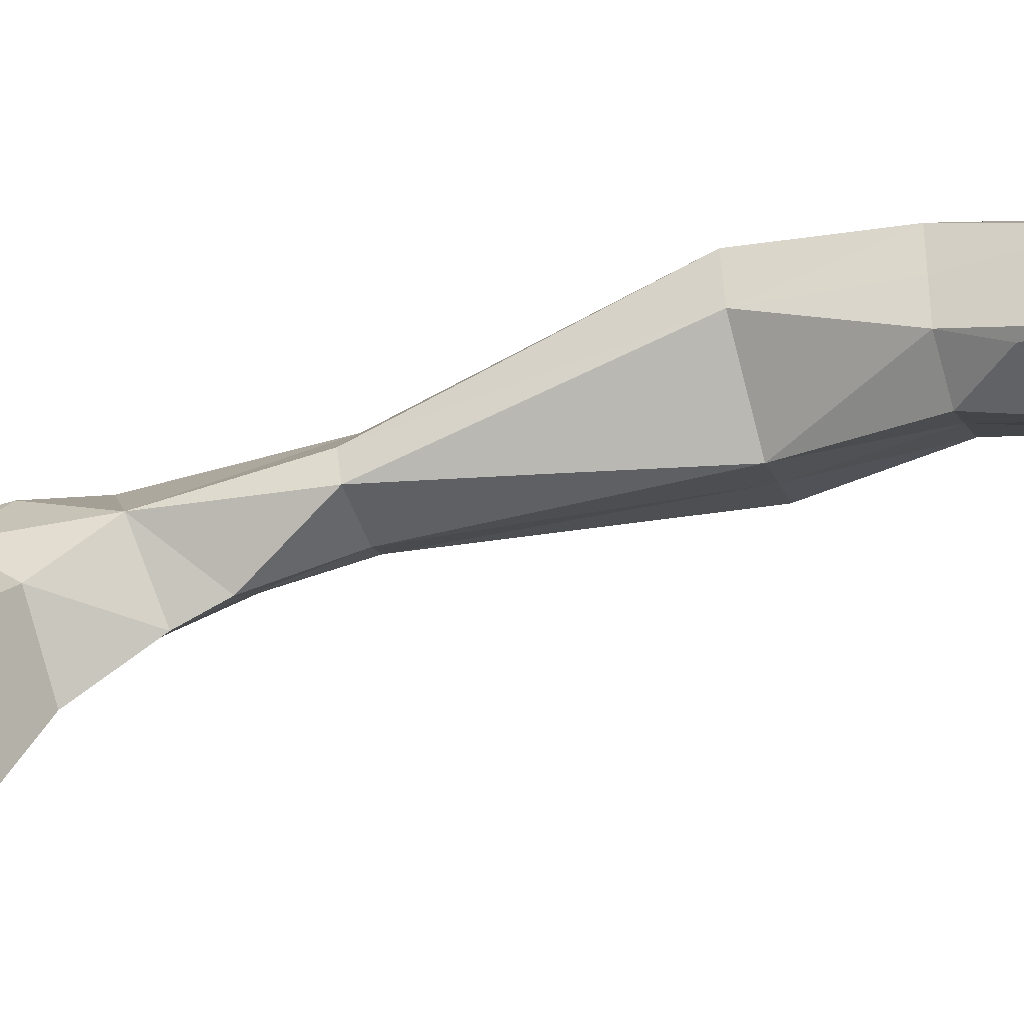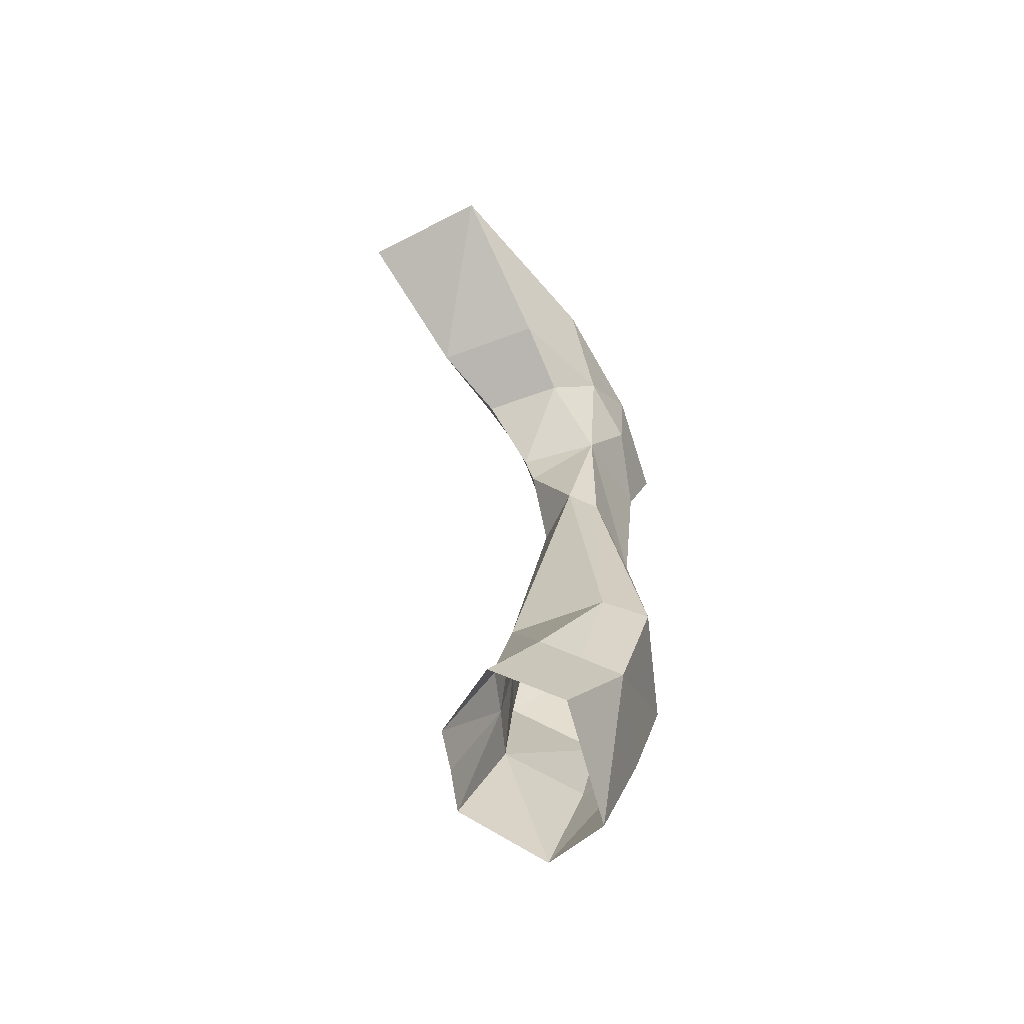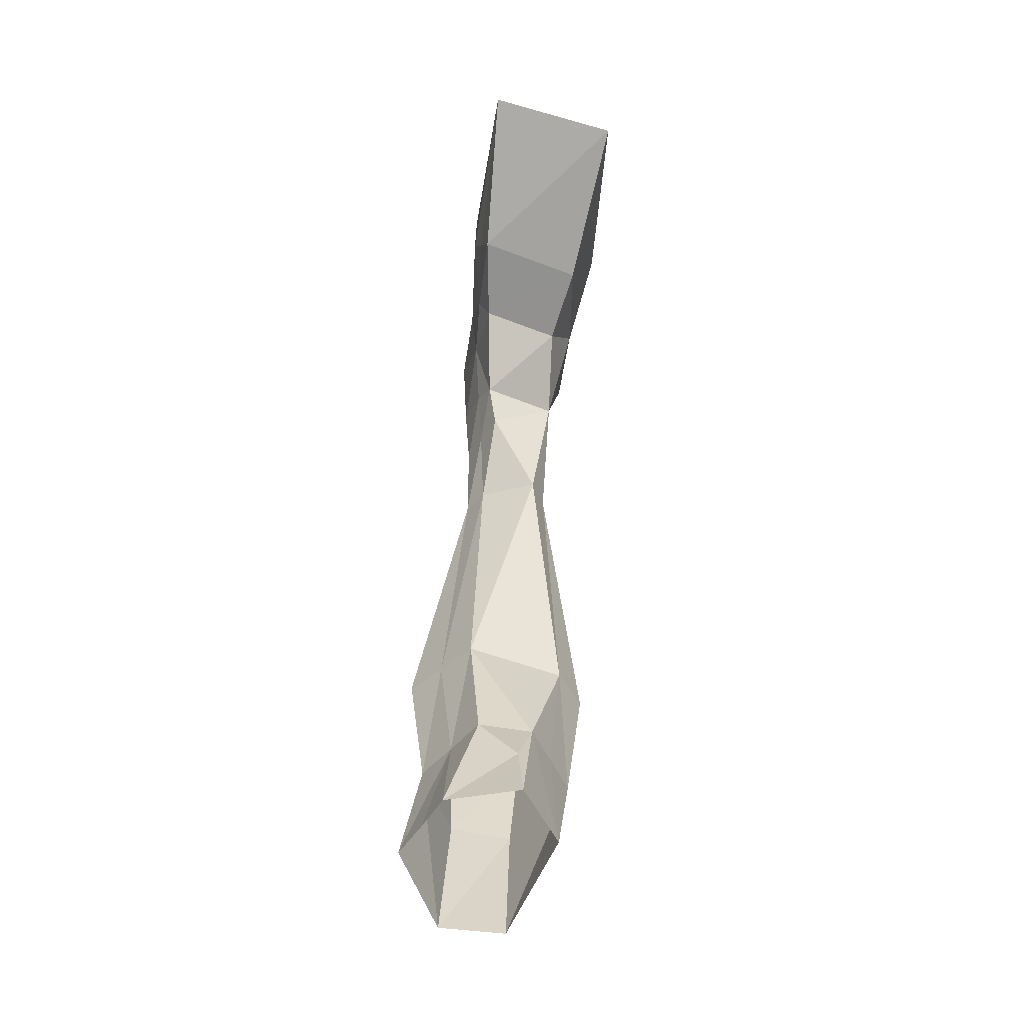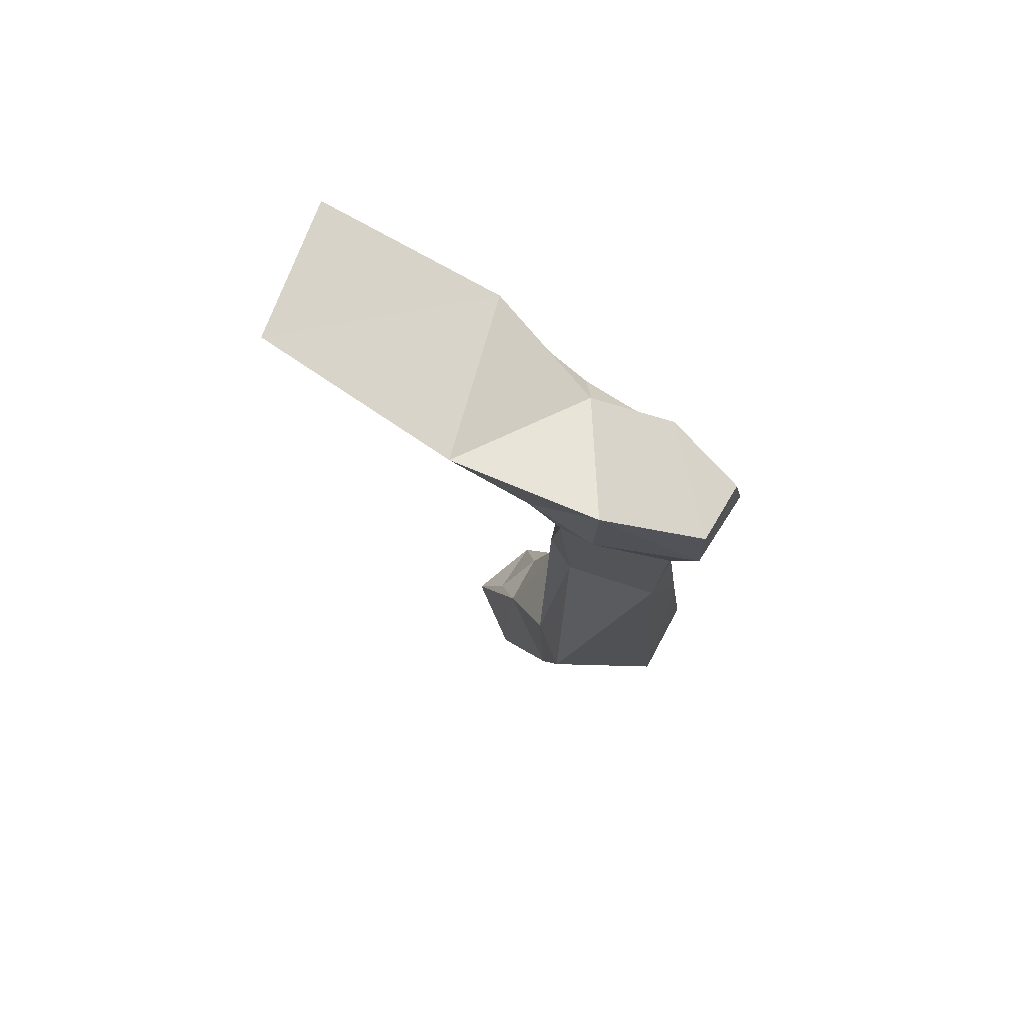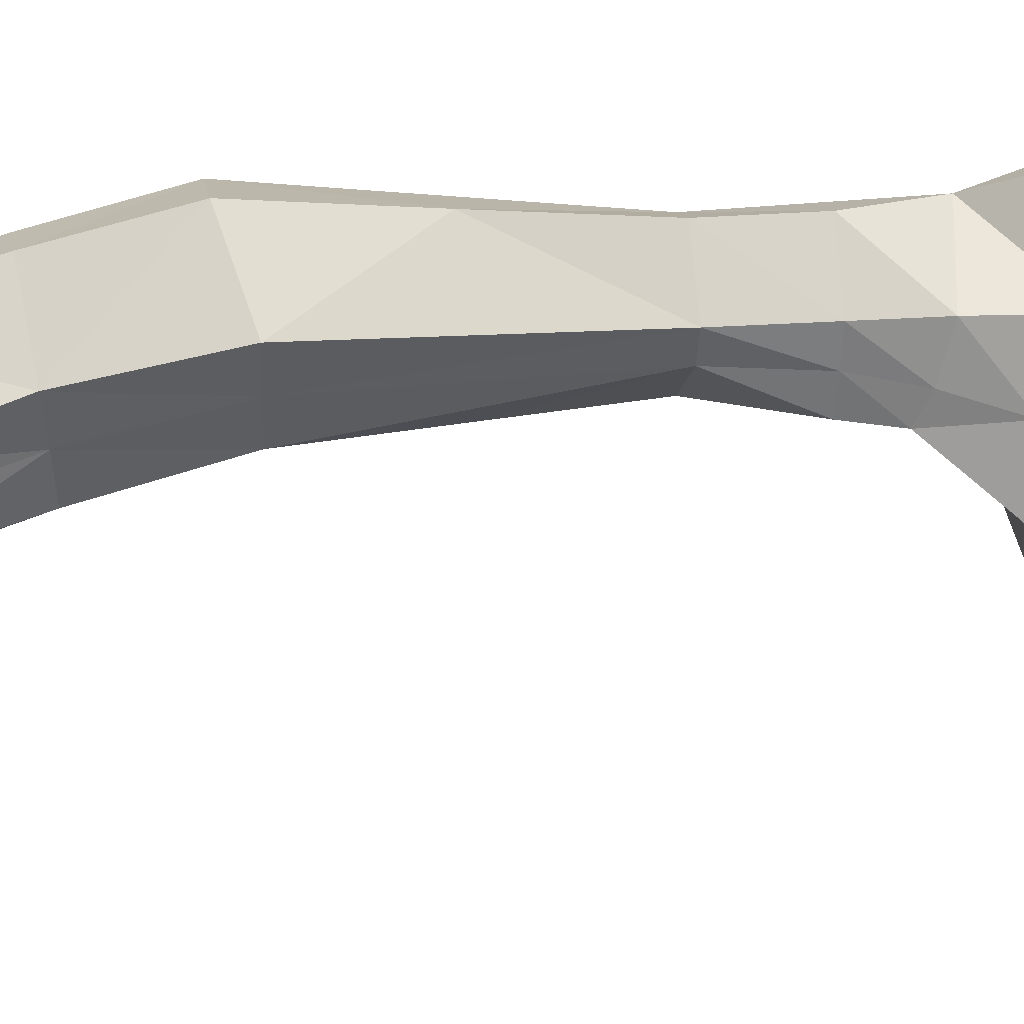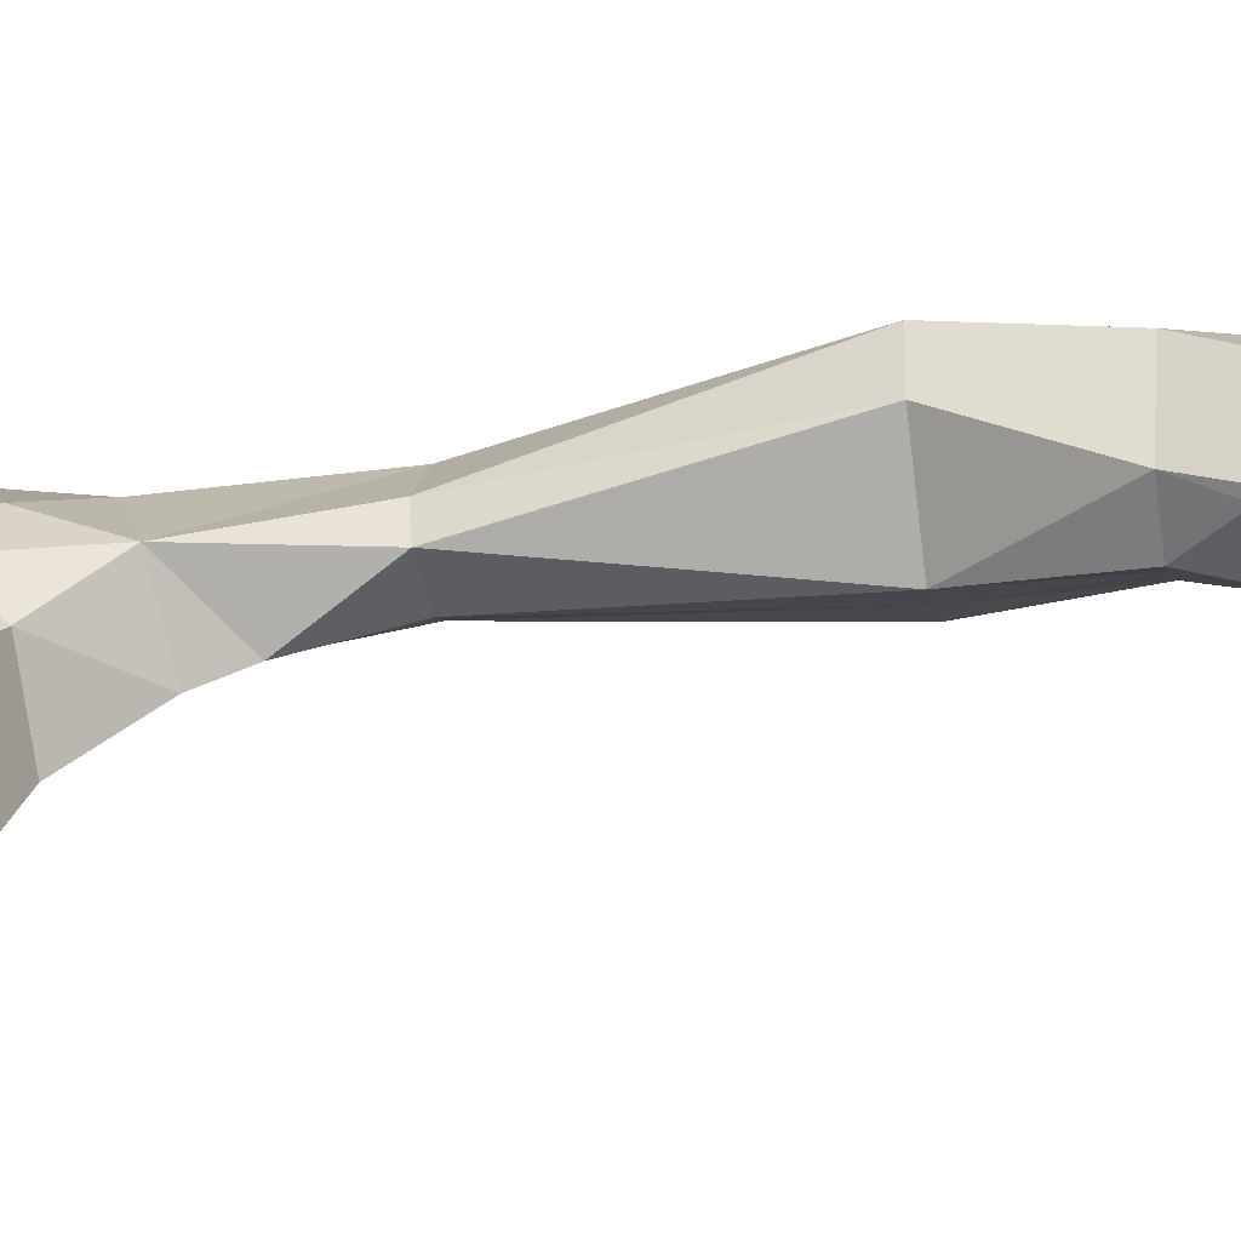
<metadata>
{"format":"obj","ext":"obj","renderer":"f3d","projection":"perspective","resolution":1024,"background":"white","views":[{"elev":-65.8,"azim":110.0,"up":"+Y"},{"elev":-63.4,"azim":43.1,"up":"+Z"},{"elev":-42.2,"azim":-1.8,"up":"+Z"},{"elev":73.0,"azim":125.9,"up":"+Z"},{"elev":7.0,"azim":-96.3,"up":"+Y"},{"elev":-58.9,"azim":102.2,"up":"+Y"}]}
</metadata>
<code>
o foot_righ.001_Superhot_Enemy_Stl.034
v -2.133 -3.551 2.298
v 2.496 -4.73 2.333
v 1.793 5.465 -1.238
v 4.733 -0.7018 1.386
v 3.202 -1.116 8.944
v 4.417 1.167 8.474
v 5.624 3.506 7.996
v -0.5249 -1.965 47.47
v 0.1898 -2.561 45.79
v -0.03907 -7.432 47.88
v 4.893 3.522 41.73
v 6.542 2.344 48.59
v 4.996 -0.6388 45.54
v 5.866 6.224 46.5
v 0.3637 1.063 41.38
v 3.671 11.6 52.32
v 0.3434 11.31 52.46
v -0.5918 6.671 52.7
v -0.464 -6.145 49.28
v 6.121 6.53 52.51
v 0.3404 1.988 51.04
v 8.129 -1.702 52.8
v 3.875 11.73 48.91
v -0.4159 11.51 48.99
v -1.603 5.556 48.03
v -1.031 0.8387 48.92
v -0.9547 -4.81 50.73
v -0.7 1.455 46.08
v -1.071 5.285 38.43
v -1.081 5.084 32.98
v -0.193 3.339 38.47
v 0.009884 3.564 32.99
v 0.7968 1.406 38.46
v -0.1111 -1.506 9.152
v -0.6611 0.6633 16.7
v -2.574 2.775 16.59
v -3.548 3.138 8.626
v -1.78 0.8554 8.915
v -4.545 4.883 16.53
v -1.945 9.951 14.82
v 2.274 -2.781 6.179
v -4.721 0.4835 1.214
v -3.342 -1.545 1.79
v 6.701 5.292 15.84
v 5.198 2.725 16.21
v -1.685 8.072 7.726
v 2.788 10.57 14.66
v 2.121 8.578 7.364
v -2.308 5.411 -0.9404
v 0.4863 -15.97 53.72
v 8.578 -13.83 53.28
v 6.358 -4.921 47.6
v -0.8491 -4.941 53.26
v -0.8243 9.508 23.8
v 2.685 9.26 32.66
v 0.2921 9.112 32.72
v 3.333 9.938 43.61
v 0.458 9.358 38.34
v 3.561 2.133 32.83
v 4.361 4.124 32.81
v -0.428 2.662 42.11
v -1.355 5.467 42.7
v 1.476 1.409 24.82
f 2 4 5
f 6 5 4
f 7 6 4
f 8 9 10
f 11 12 13
f 12 11 14
f 13 15 11
f 16 17 18
f 10 19 8
f 20 21 22
f 20 23 16
f 17 23 24
f 23 17 16
f 25 18 24
f 26 21 25
f 19 27 8
f 26 8 27
f 8 26 28
f 25 28 26
f 12 14 20
f 29 30 31
f 31 32 33
f 34 5 35
f 36 37 38
f 35 38 34
f 37 39 40
f 5 41 2
f 5 34 41
f 3 7 4
f 38 42 43
f 38 43 1
f 44 45 7
f 5 6 45
f 6 7 45
f 46 40 47
f 47 48 46
f 49 46 48
f 48 3 49
f 46 49 37
f 1 34 38
f 27 19 50
f 51 52 22
f 12 22 52
f 50 51 53
f 22 53 51
f 51 10 52
f 53 27 50
f 19 10 50
f 54 47 40
f 47 54 55
f 54 56 55
f 11 55 57
f 58 55 56
f 55 58 57
f 59 60 11
f 29 31 61
f 36 32 30
f 33 15 31
f 30 29 56
f 58 56 29
f 39 30 54
f 32 36 35
f 30 39 36
f 11 33 59
f 29 62 58
f 63 59 32
f 35 63 32
f 11 15 33
f 7 48 47
f 7 3 48
f 47 44 7
f 52 13 12
f 62 61 28
f 28 15 9
f 21 26 27
f 53 22 21
f 14 57 23
f 57 24 23
f 62 25 57
f 52 9 13
f 9 52 10
f 45 63 35
f 63 45 59
f 44 47 55
f 45 44 60
f 60 59 45
f 41 1 2
f 9 8 28
f 15 13 9
f 23 20 14
f 17 24 18
f 18 25 21
f 22 12 20
f 32 31 30
f 37 36 39
f 38 35 36
f 40 46 37
f 42 38 37
f 42 37 49
f 10 51 50
f 55 11 60
f 62 29 61
f 15 61 31
f 15 28 61
f 54 40 39
f 56 54 30
f 57 58 62
f 59 33 32
f 25 62 28
f 27 53 21
f 57 14 11
f 24 57 25
f 45 35 5
f 55 60 44
f 1 41 34
f 18 20 16
f 20 18 21

</code>
